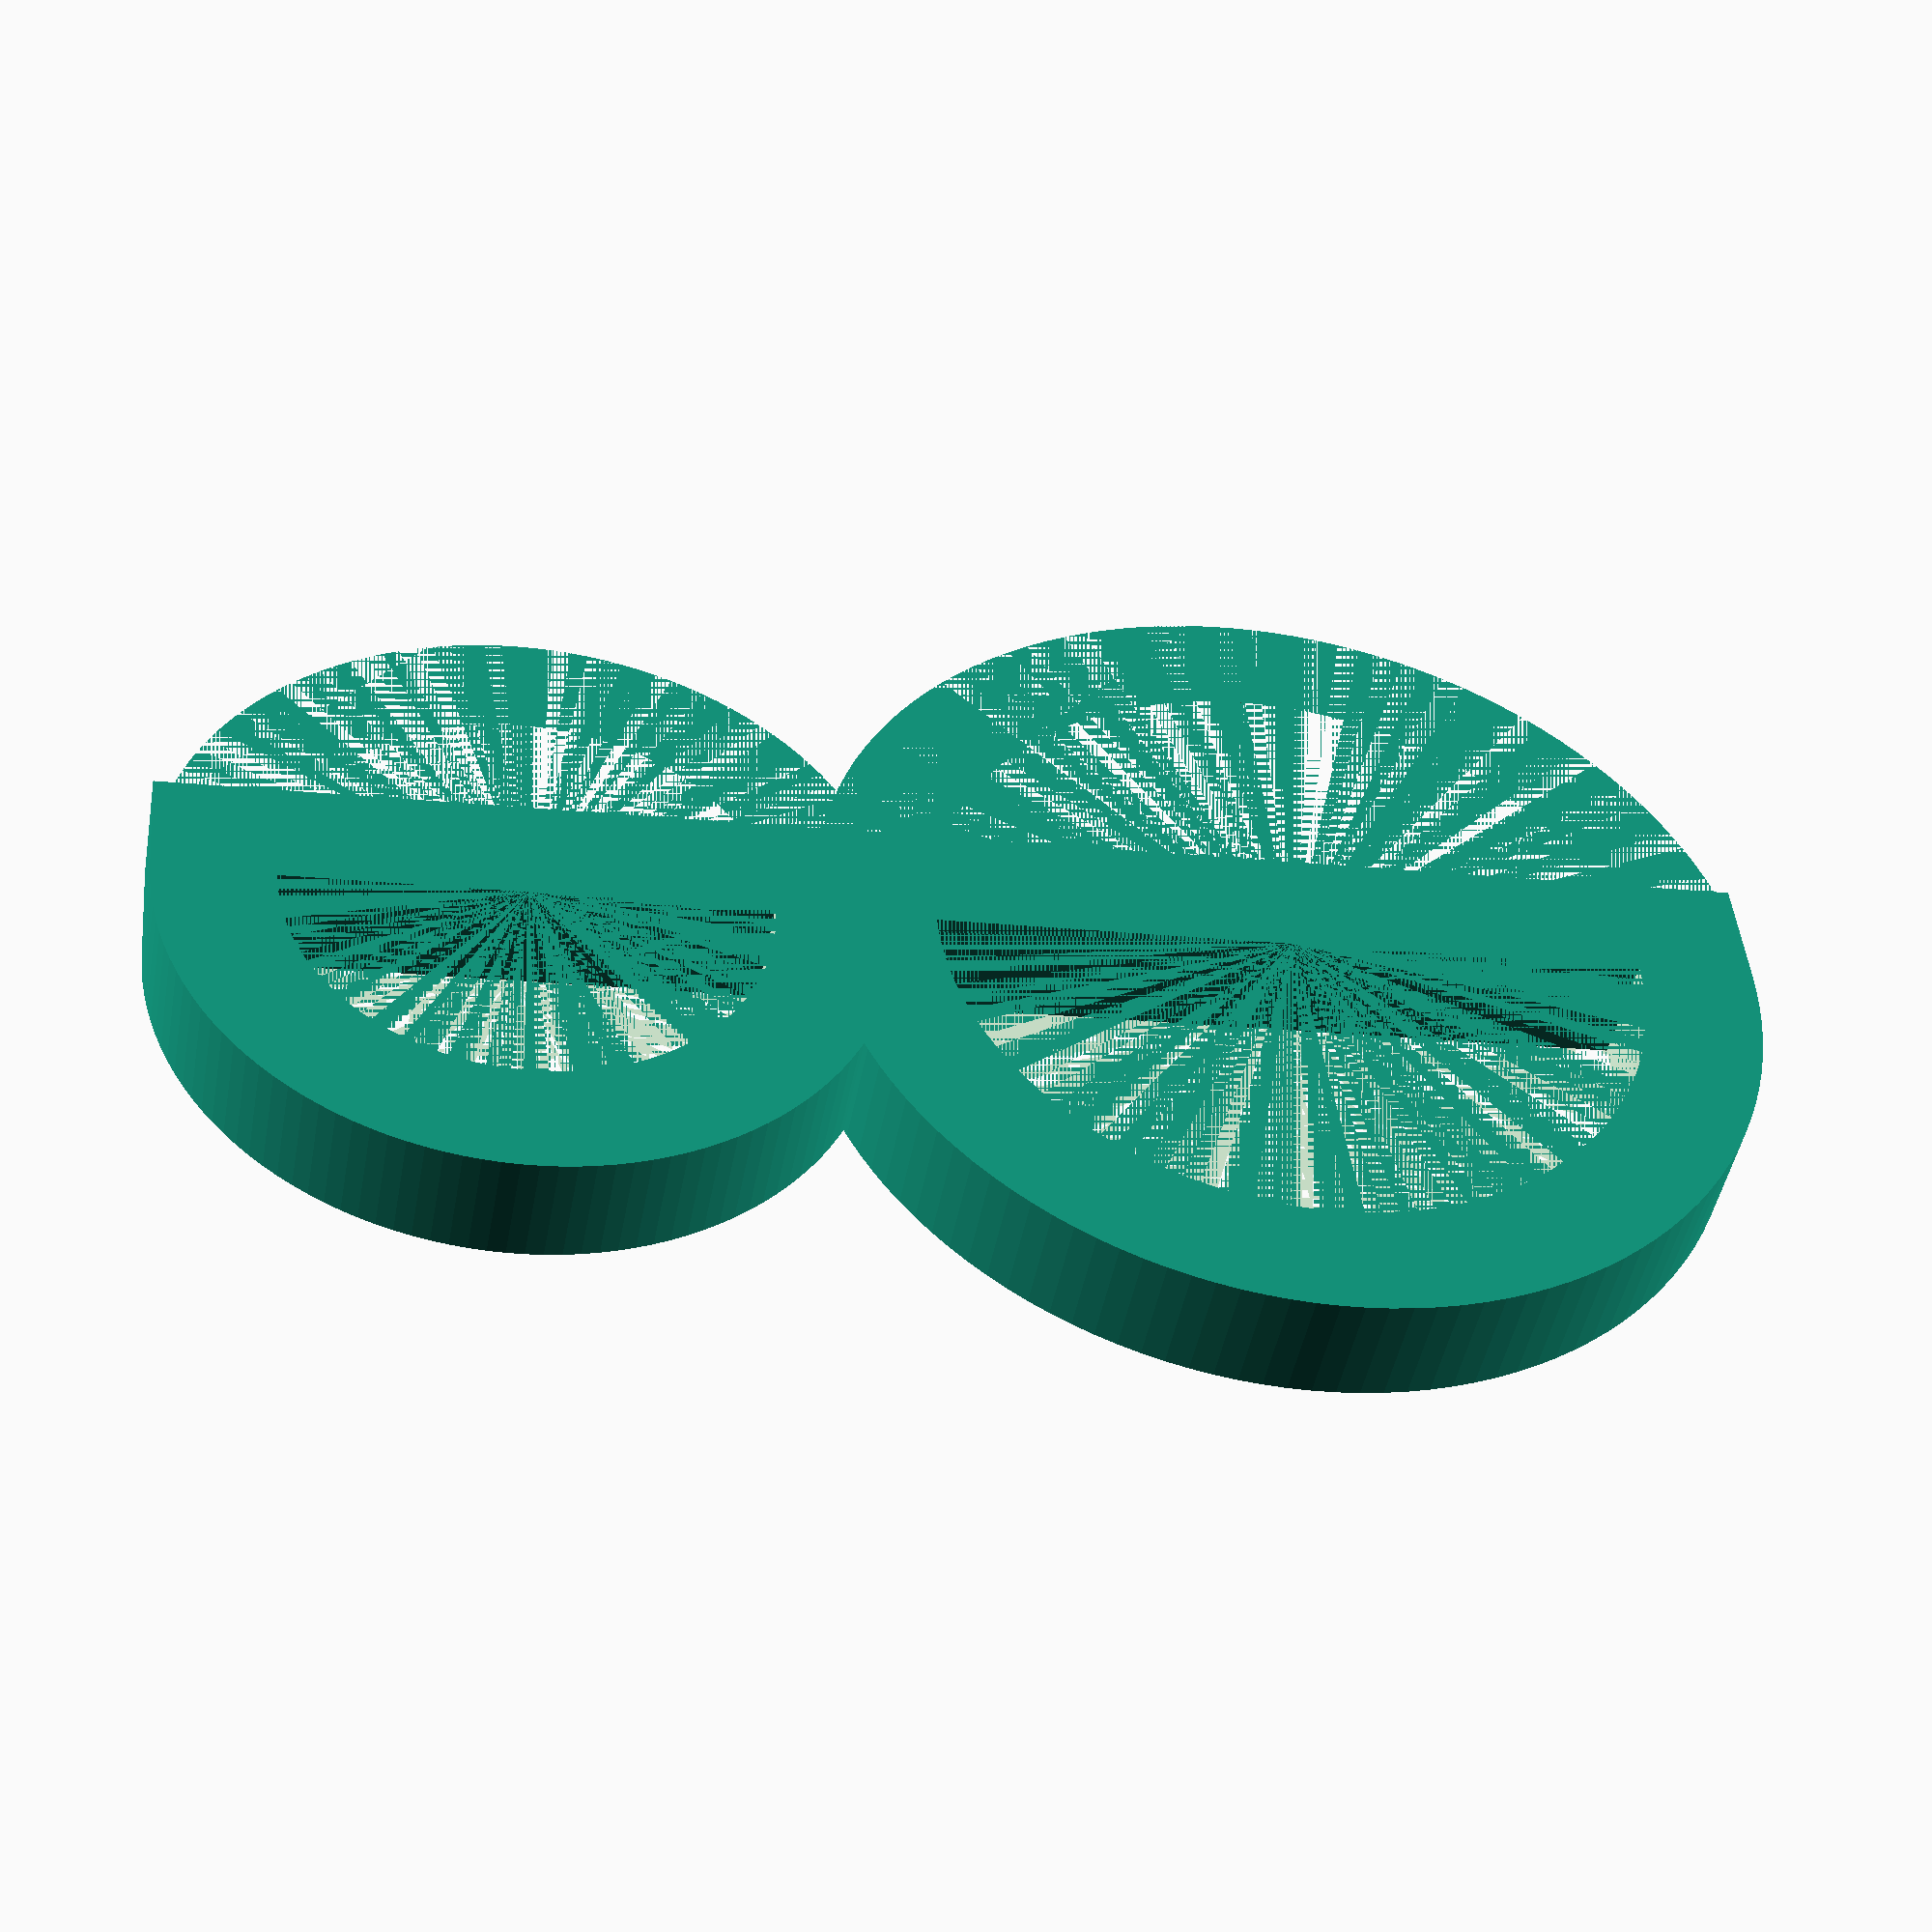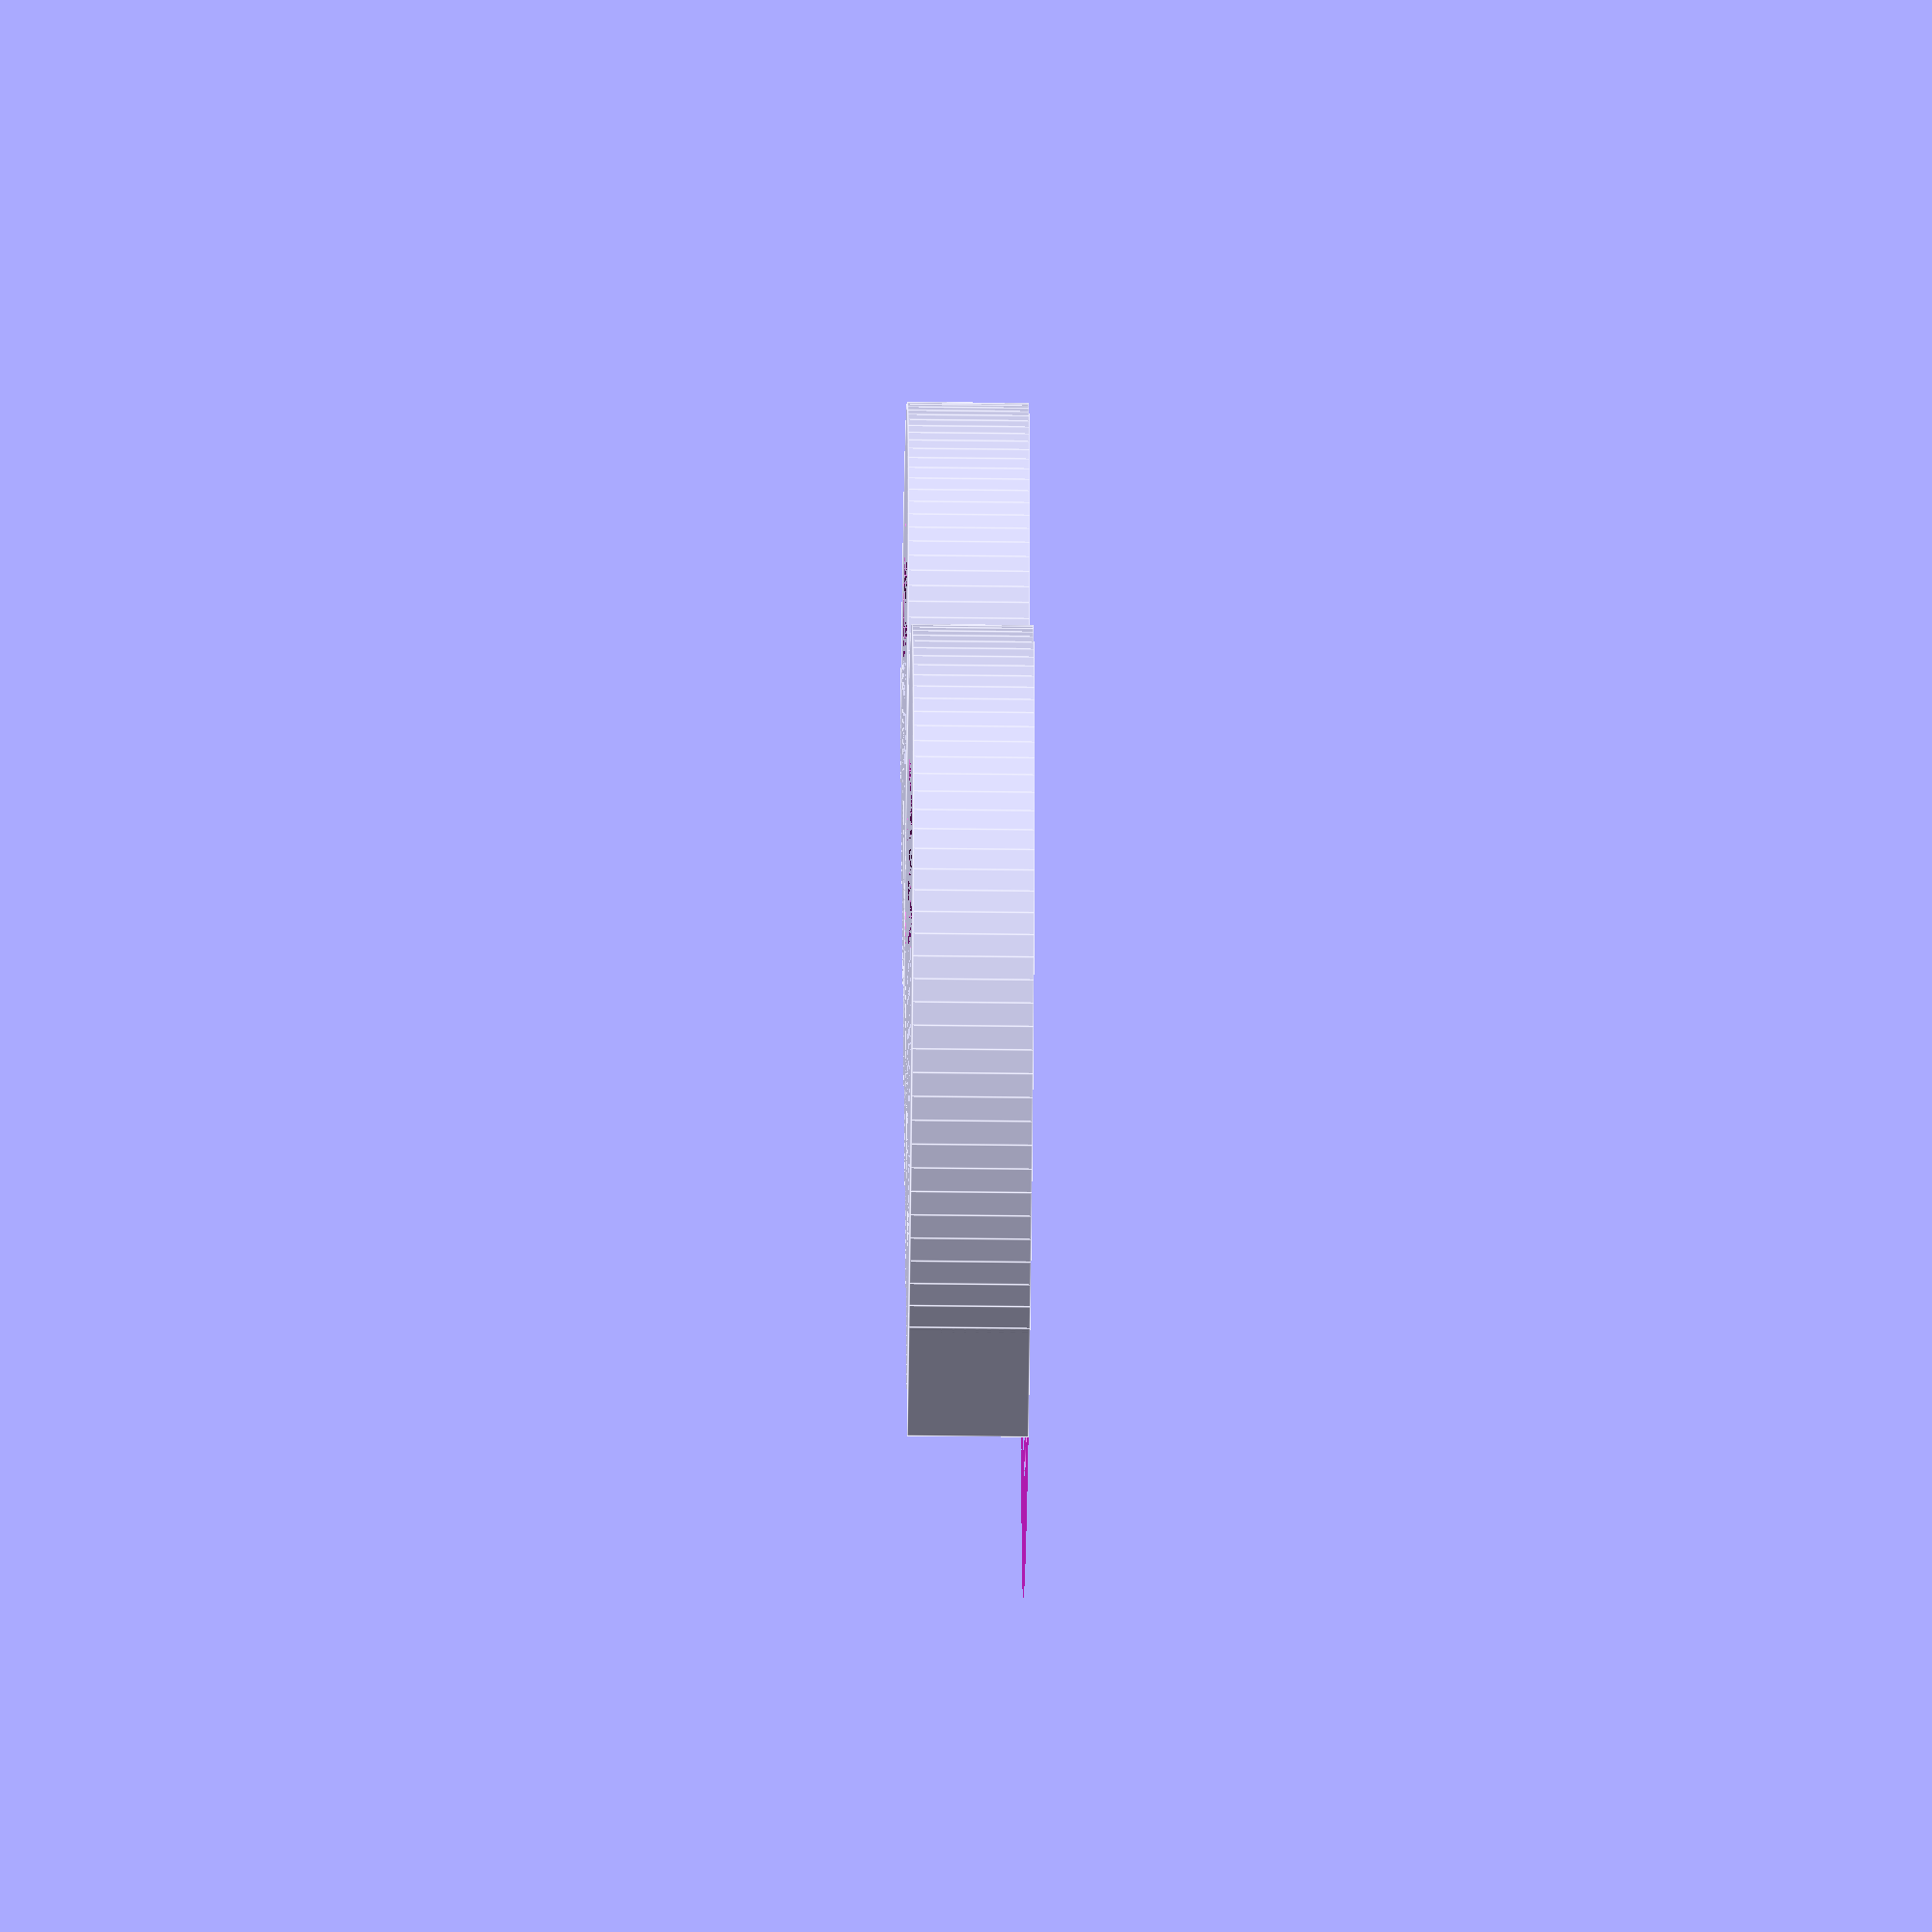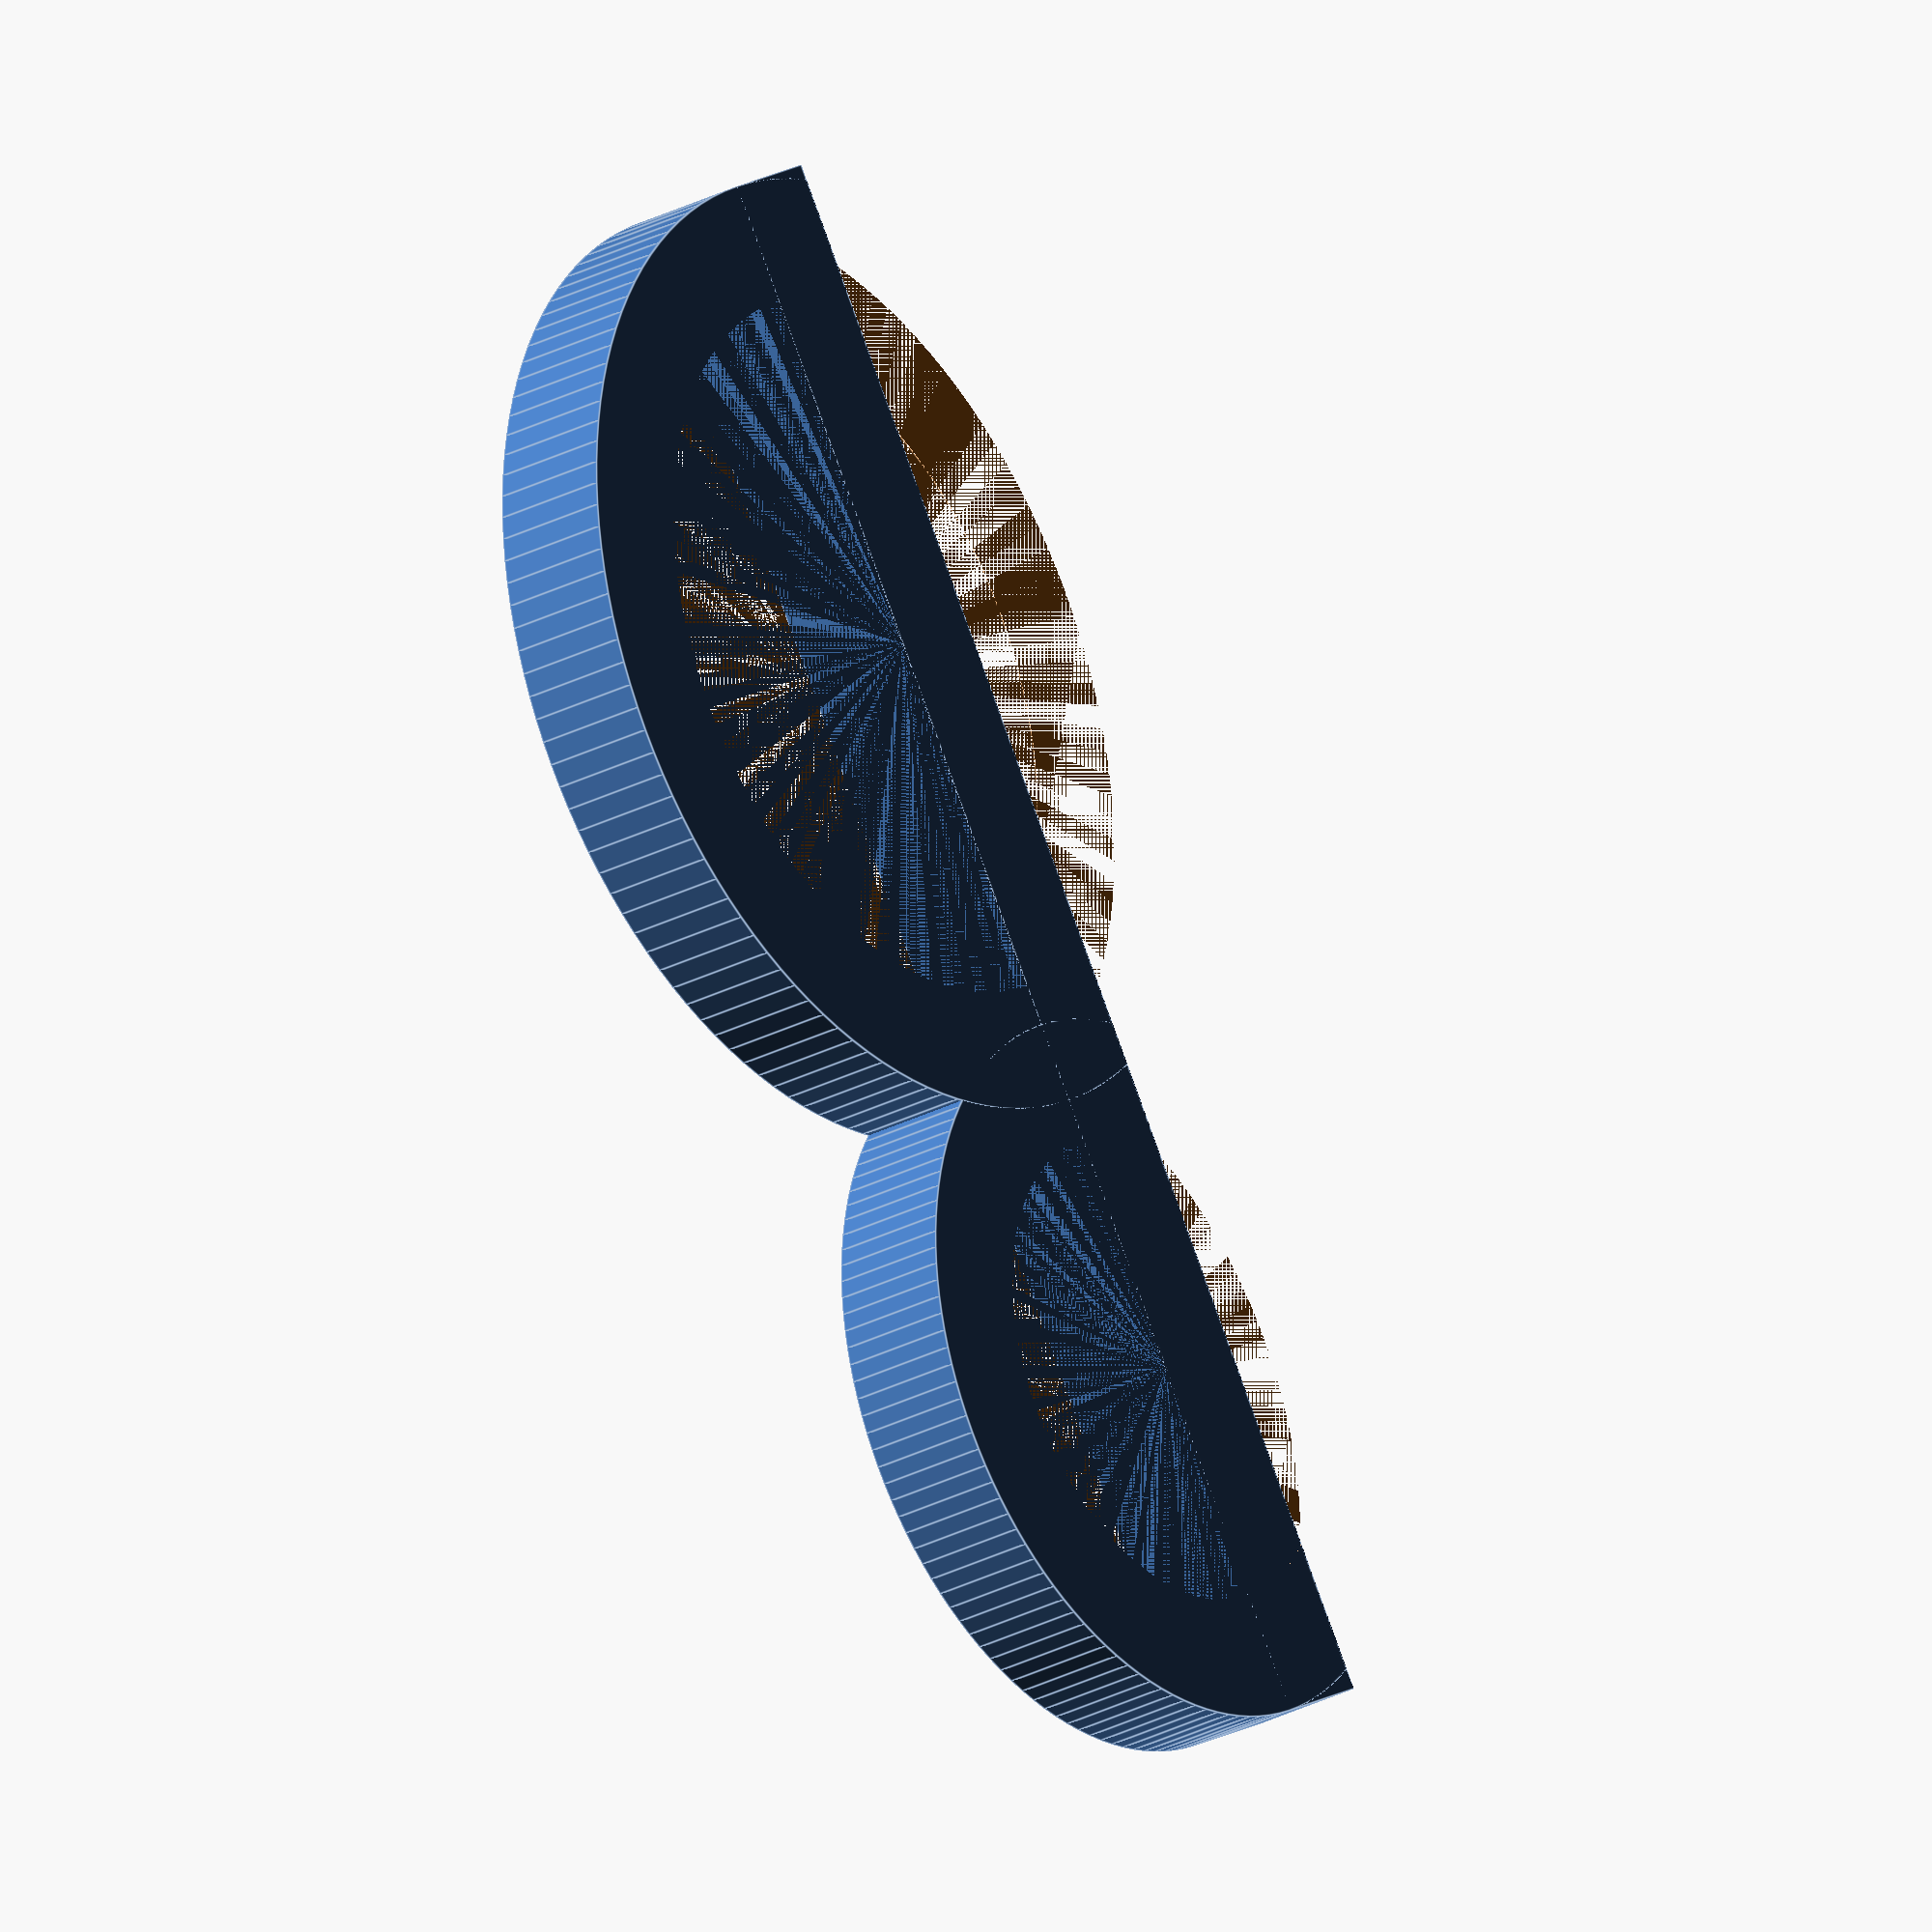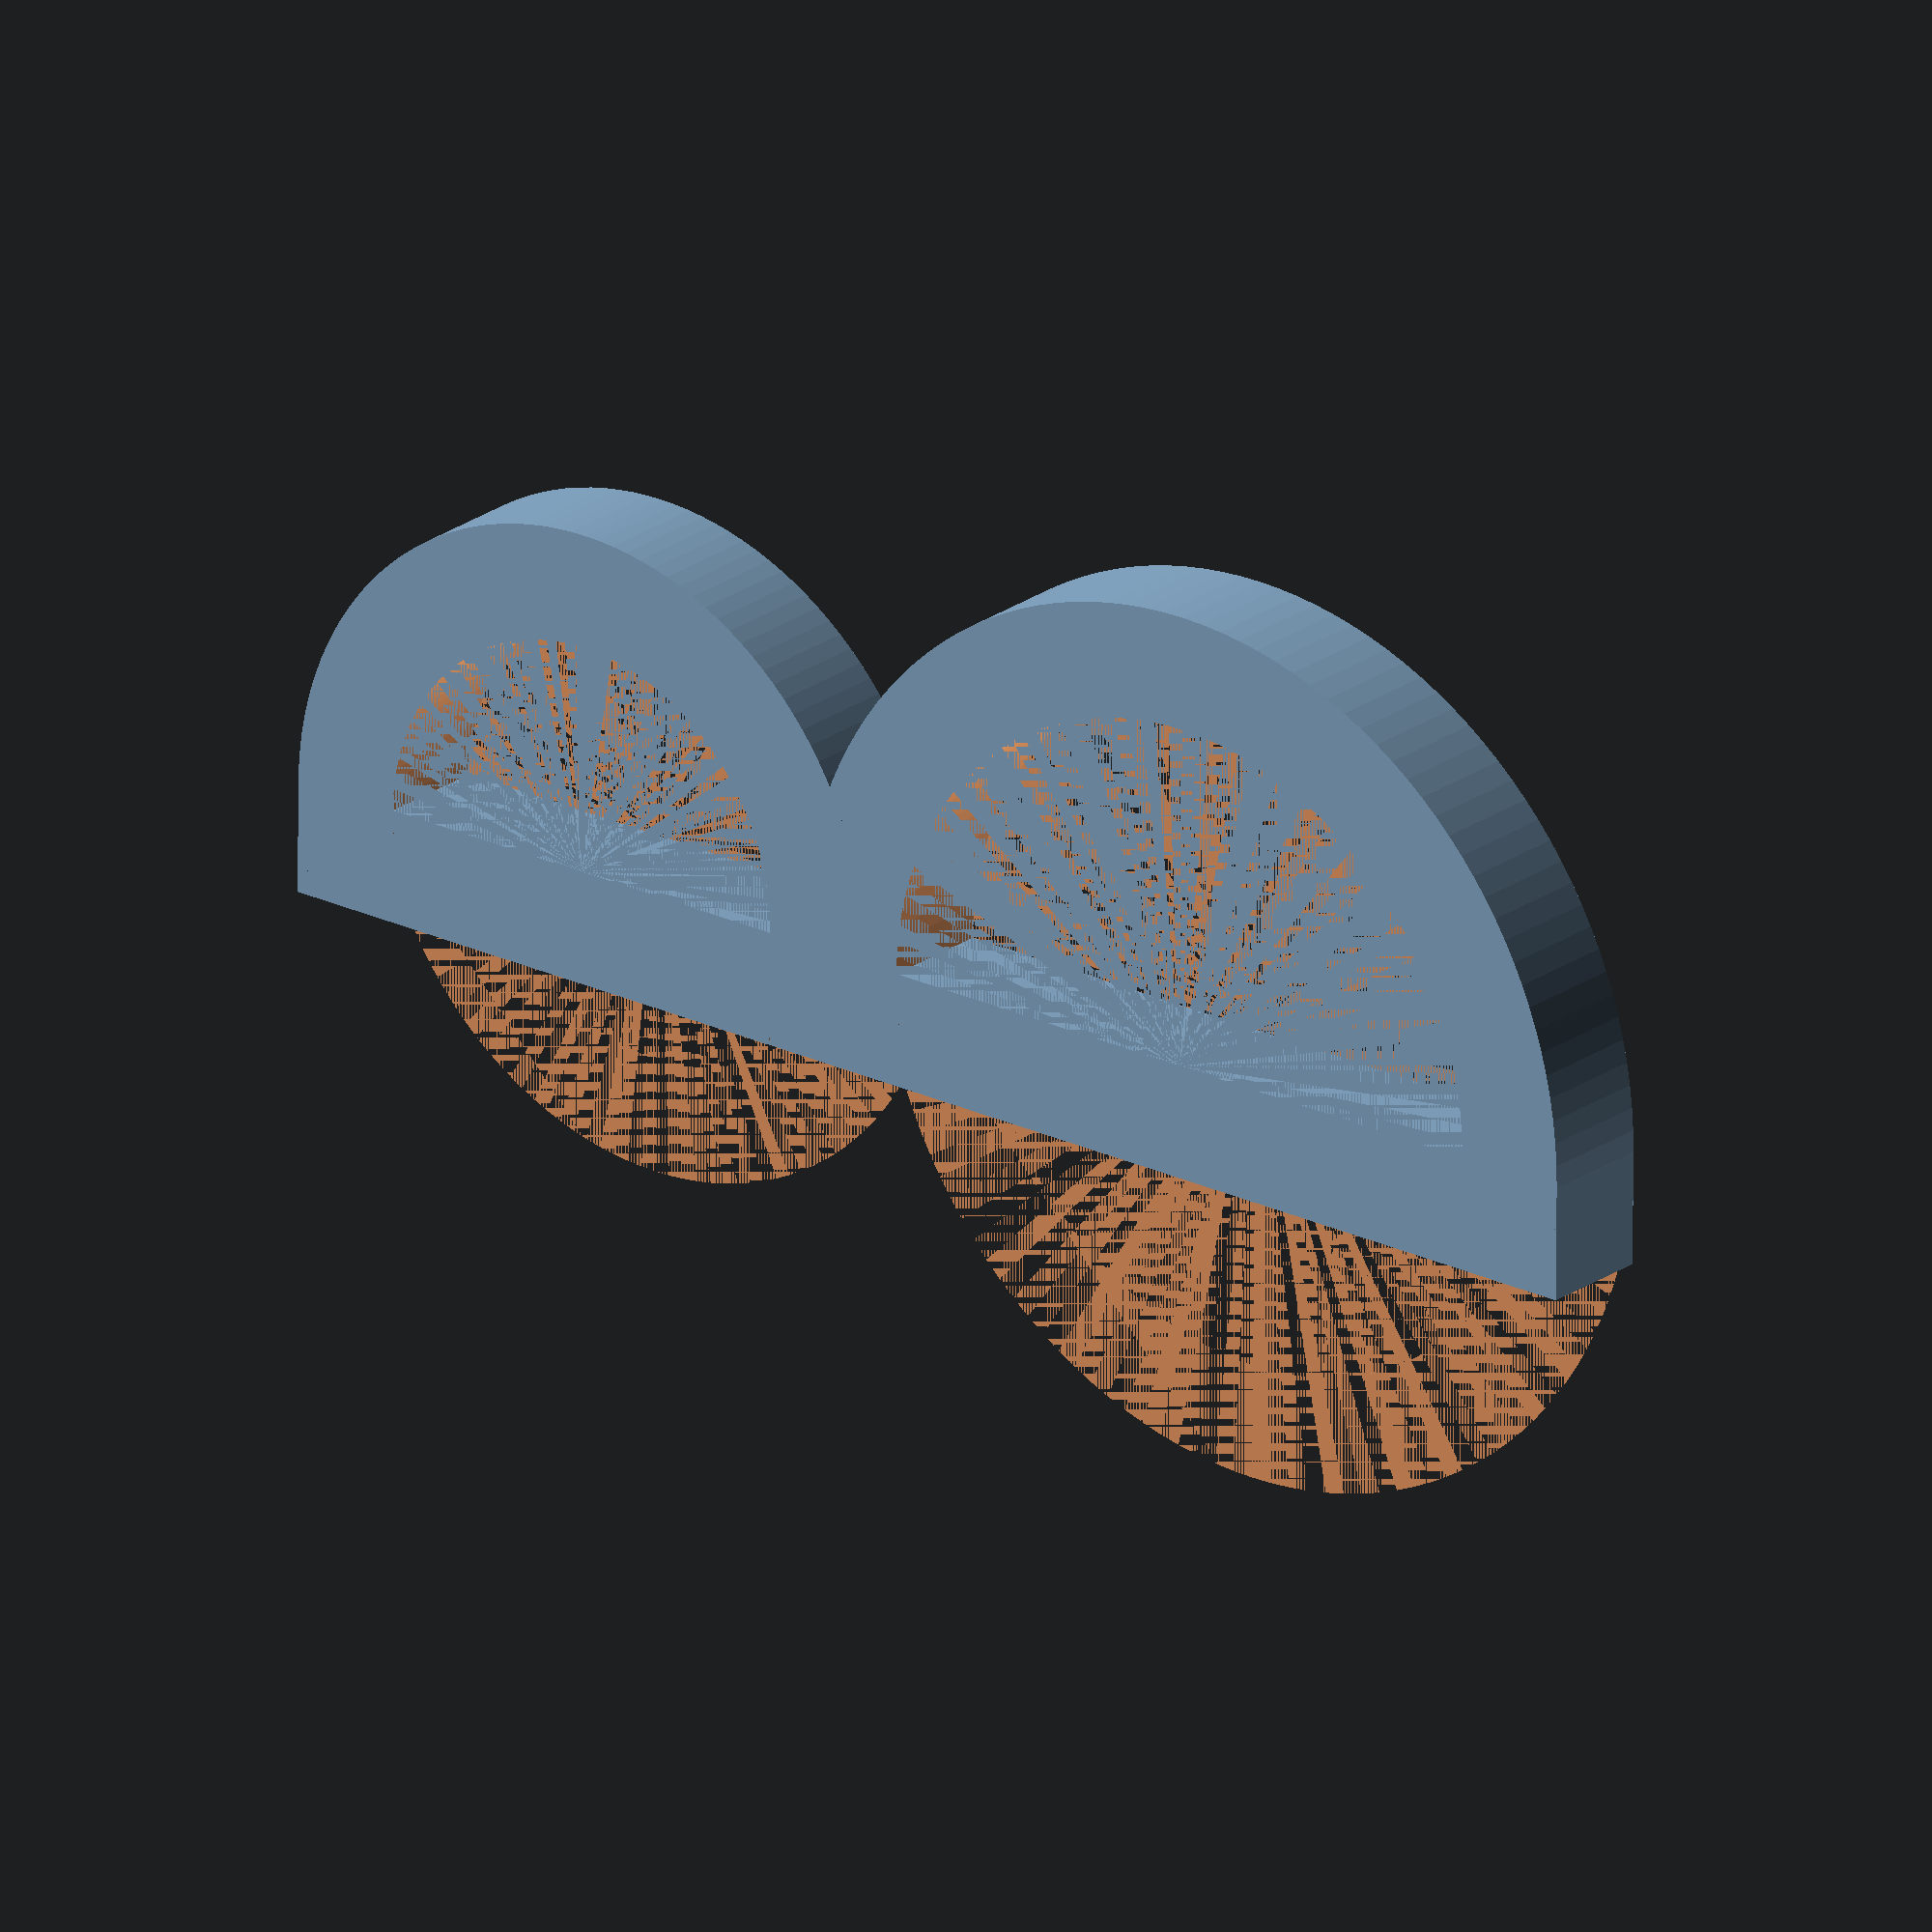
<openscad>
//буква B
$fn=128;
union(){


cube([3,40,3]);

difference(){
  translate([0,9,0]) cylinder(3,9,9);

 translate([1,-1,0]) cube(30);
  
  translate([0,9,0]) cylinder(3,6,6);
}
difference(){
translate([0,28,0])
cylinder(3,12,12);
translate([0,15,0])
cube(40);
translate([0,28,0])
cylinder(3,9,9);
}
}

</openscad>
<views>
elev=46.2 azim=275.4 roll=169.6 proj=p view=wireframe
elev=225.7 azim=342.2 roll=90.8 proj=o view=edges
elev=207.6 azim=147.2 roll=231.0 proj=o view=edges
elev=157.4 azim=270.6 roll=140.9 proj=o view=solid
</views>
